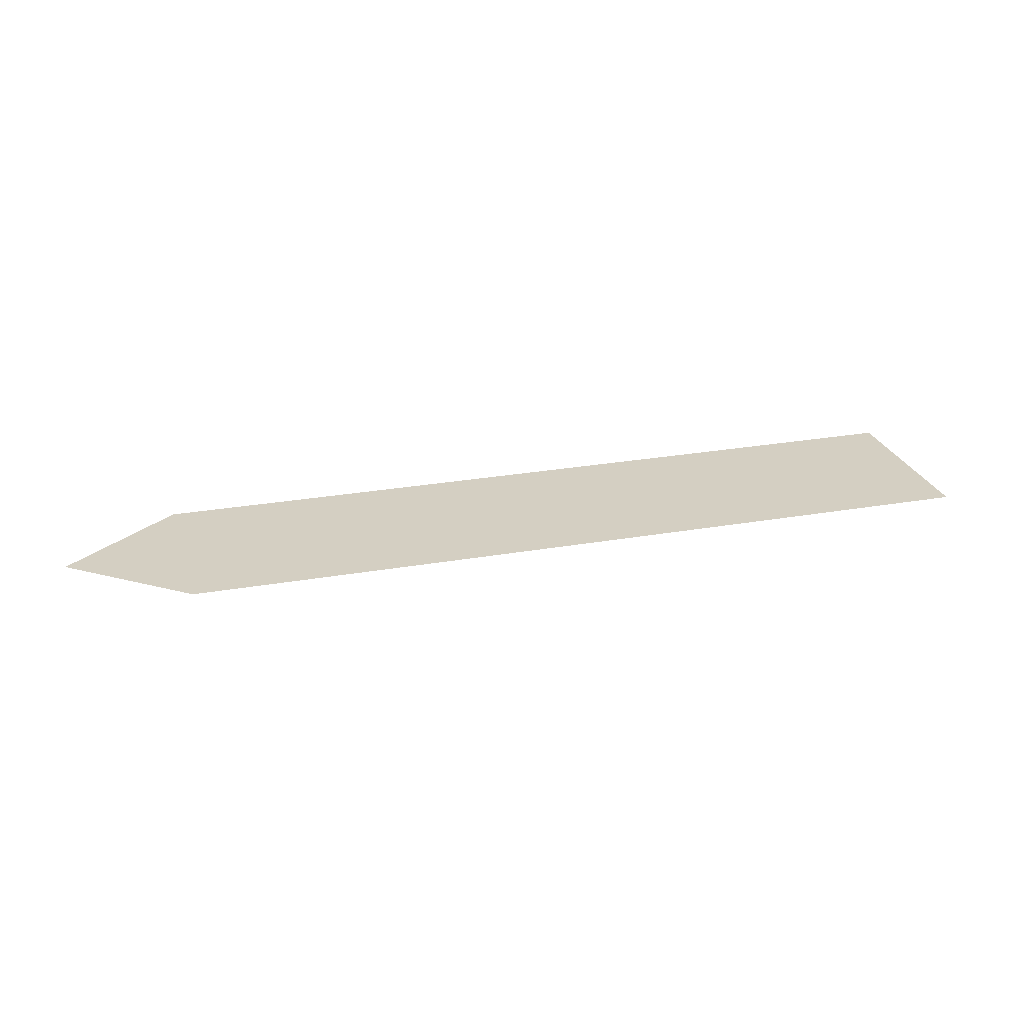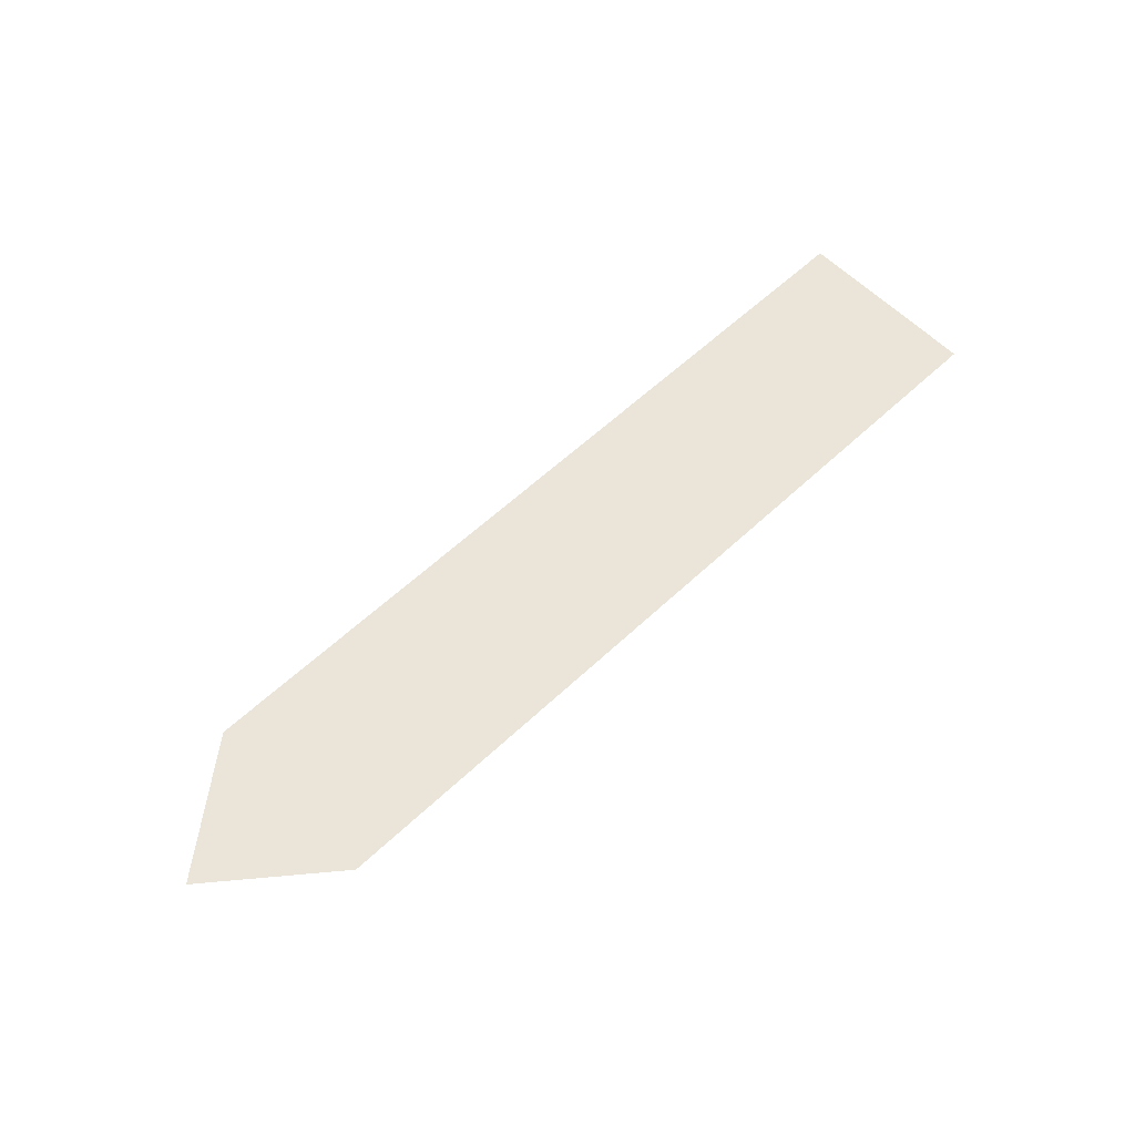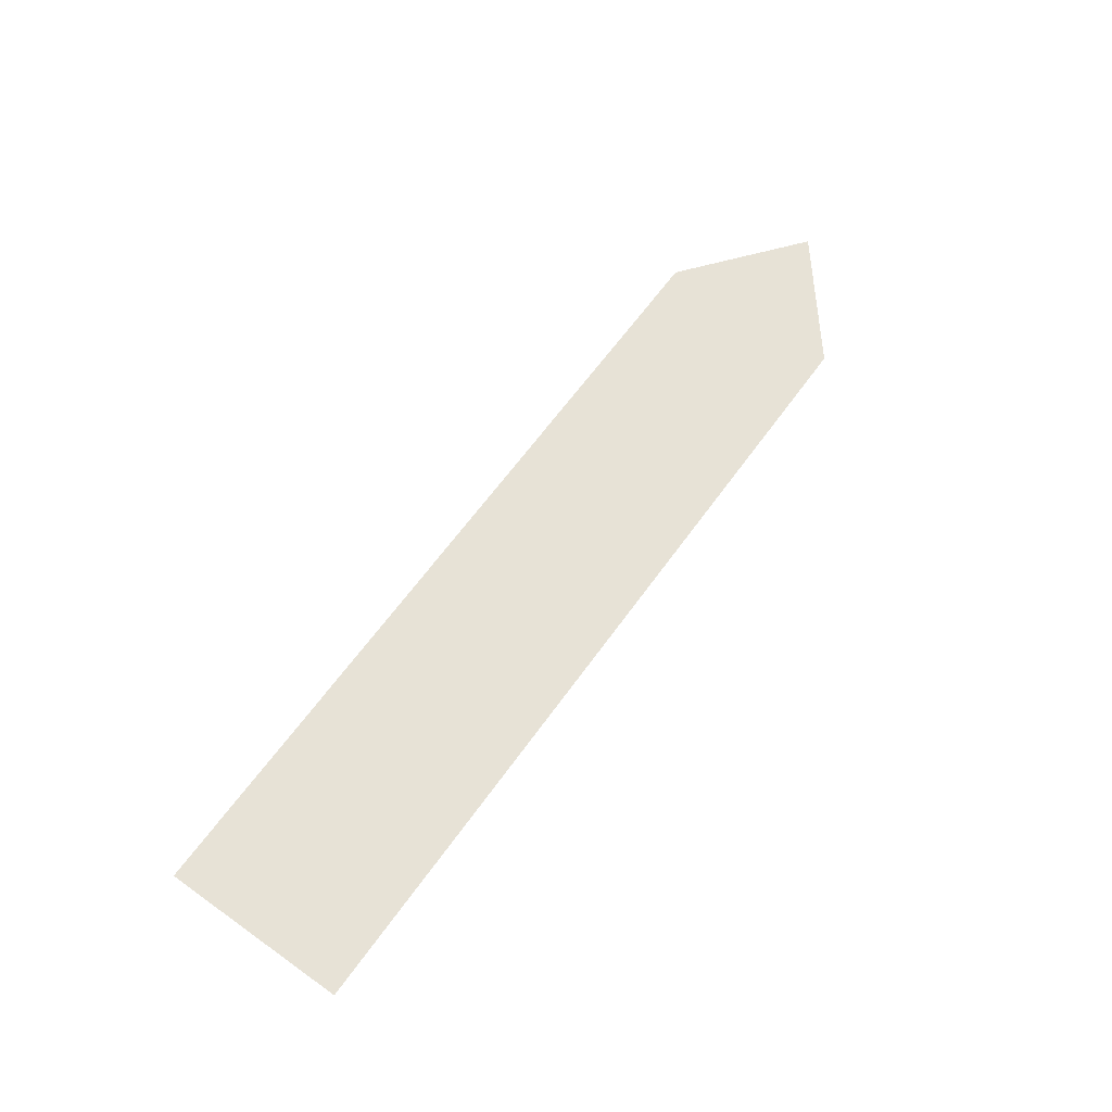
<metadata>
{"format":"obj","ext":"obj","renderer":"f3d","projection":"perspective","resolution":1024,"background":"white","views":[{"elev":25.6,"azim":-15.9,"up":"+Y"},{"elev":59.4,"azim":-44.0,"up":"+Y"},{"elev":63.4,"azim":125.6,"up":"+Y"}]}
</metadata>
<code>
o if/73/4/active
v -37 0 12
v -37 0 4
v -28 0 4
v -28 0 12
v -19 0 4
v -19 0 12
v -10 0 4
v -10 0 12
v -50 0 8
v -45 0 4
v -45 0 12
f 1 2 3
f 1 3 4
f 4 3 5
f 4 5 6
f 6 5 7
f 6 7 8
f 9 10 11
f 11 10 2
f 11 2 1

</code>
